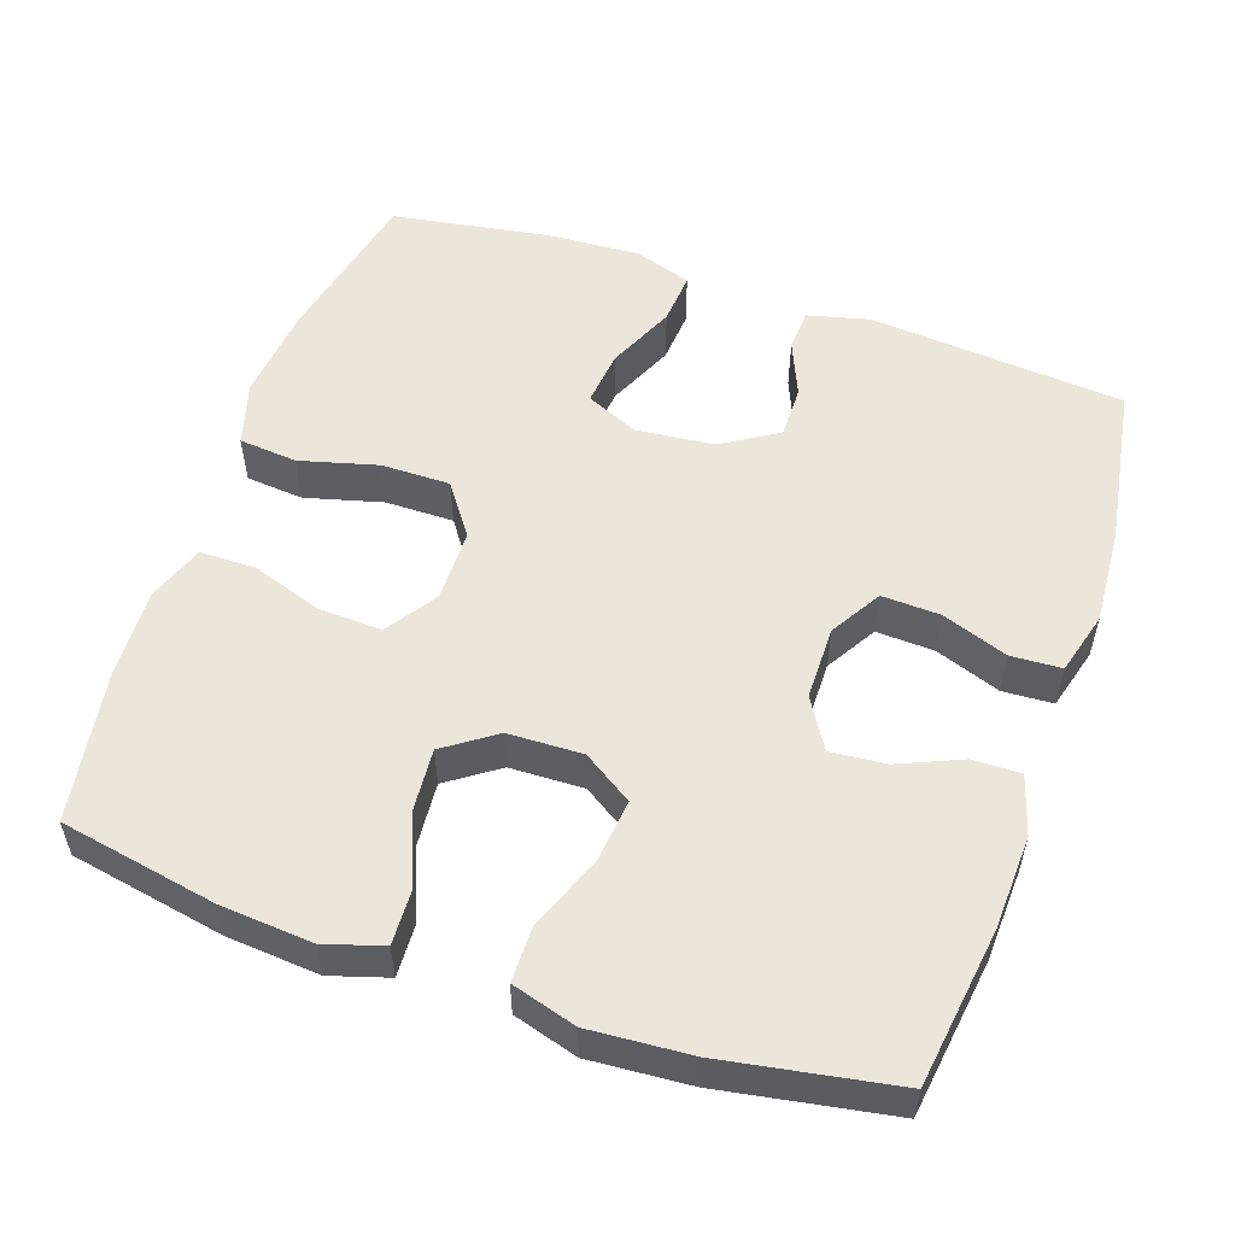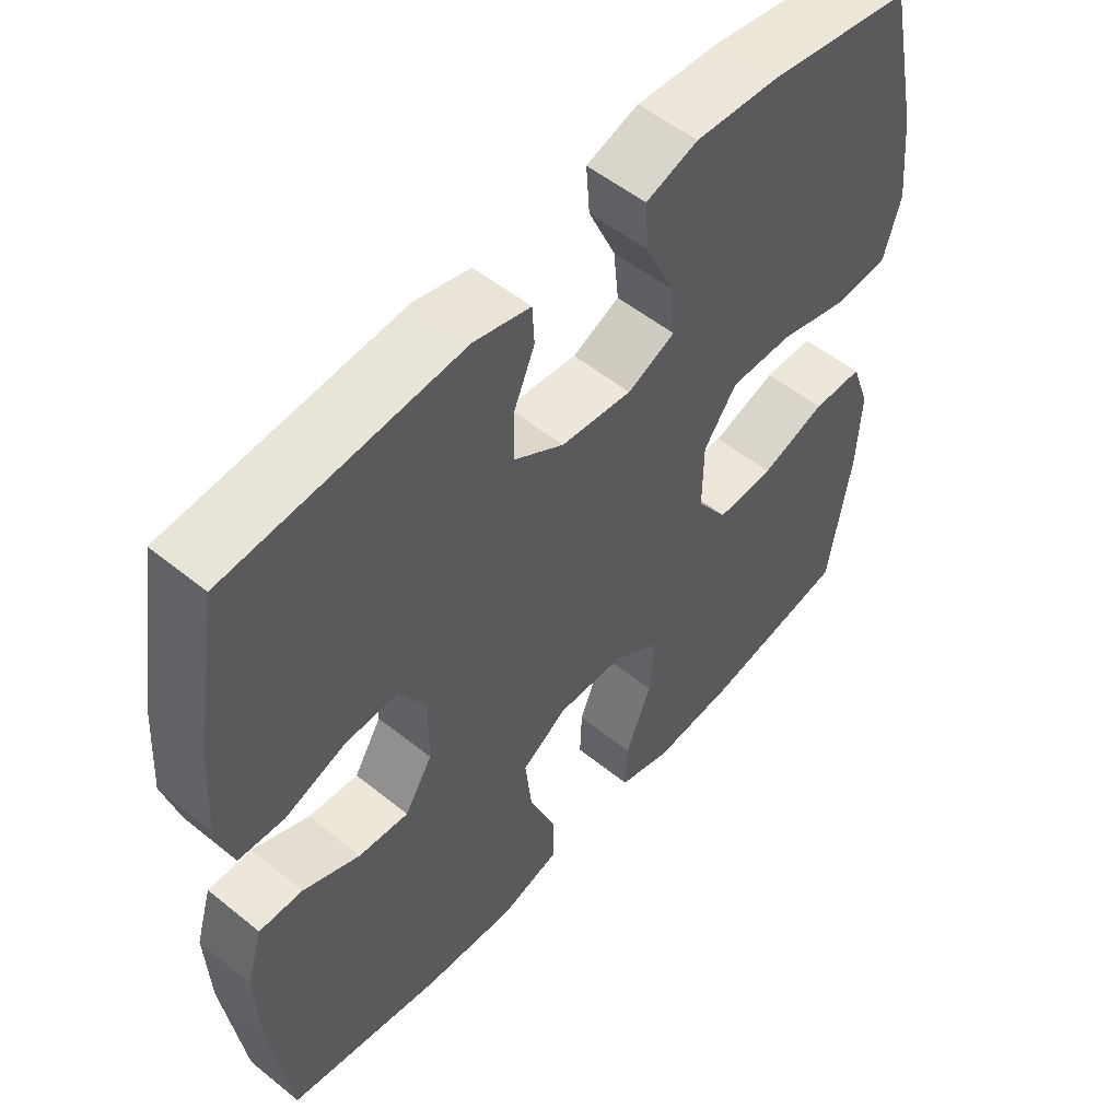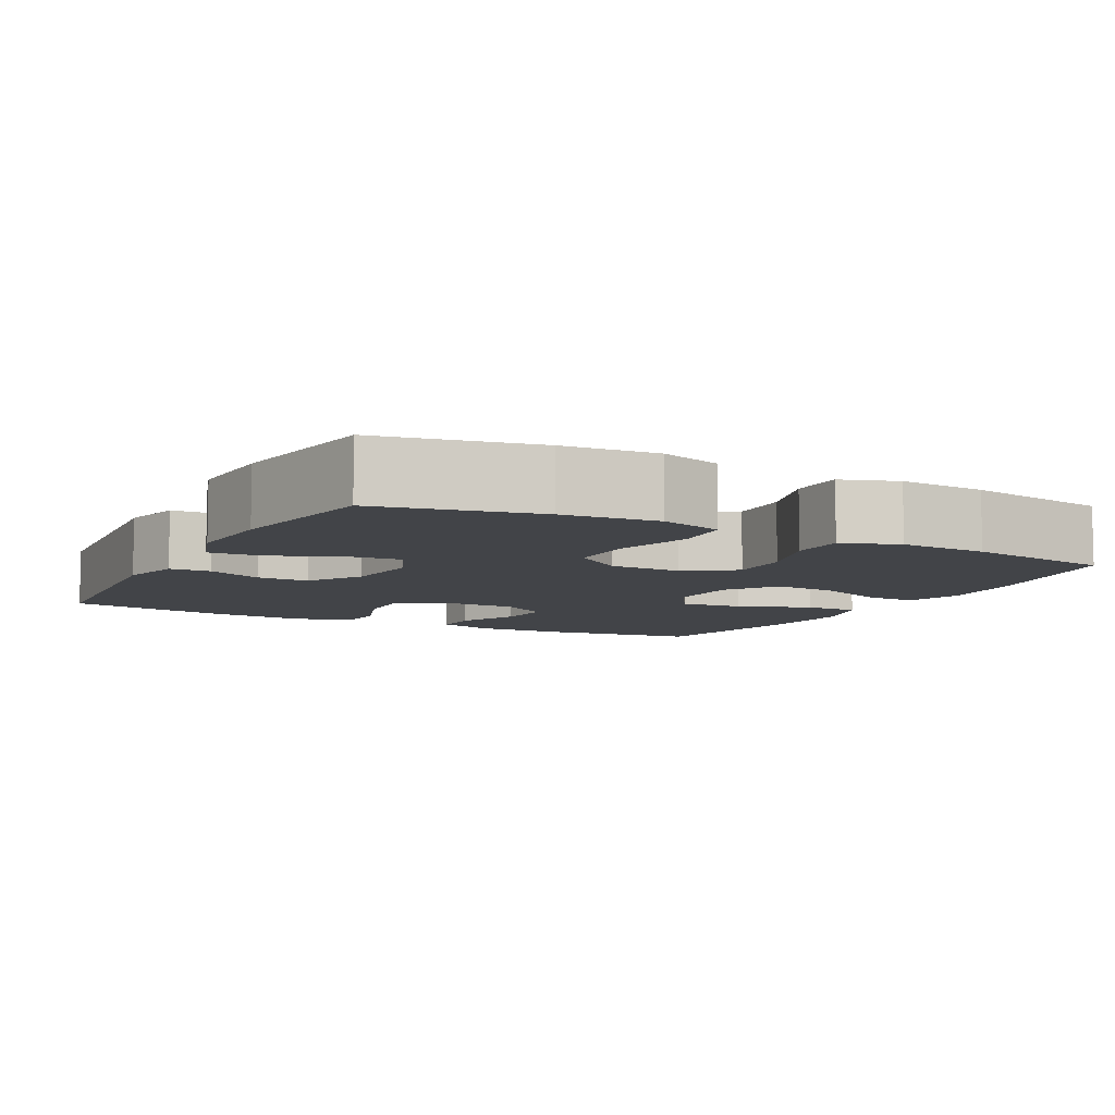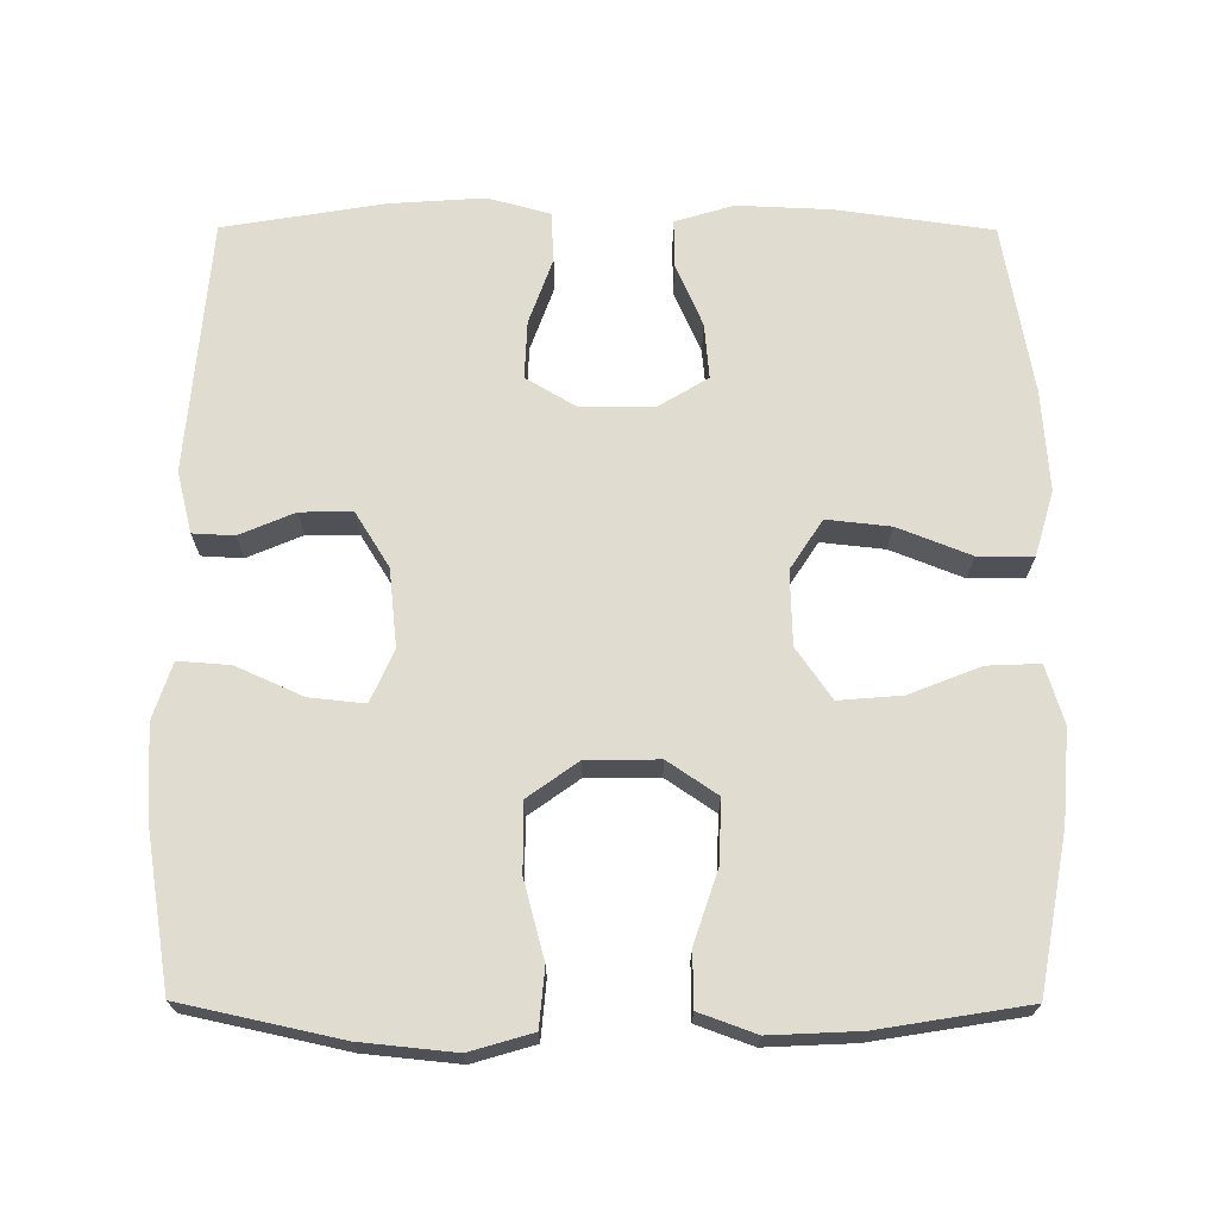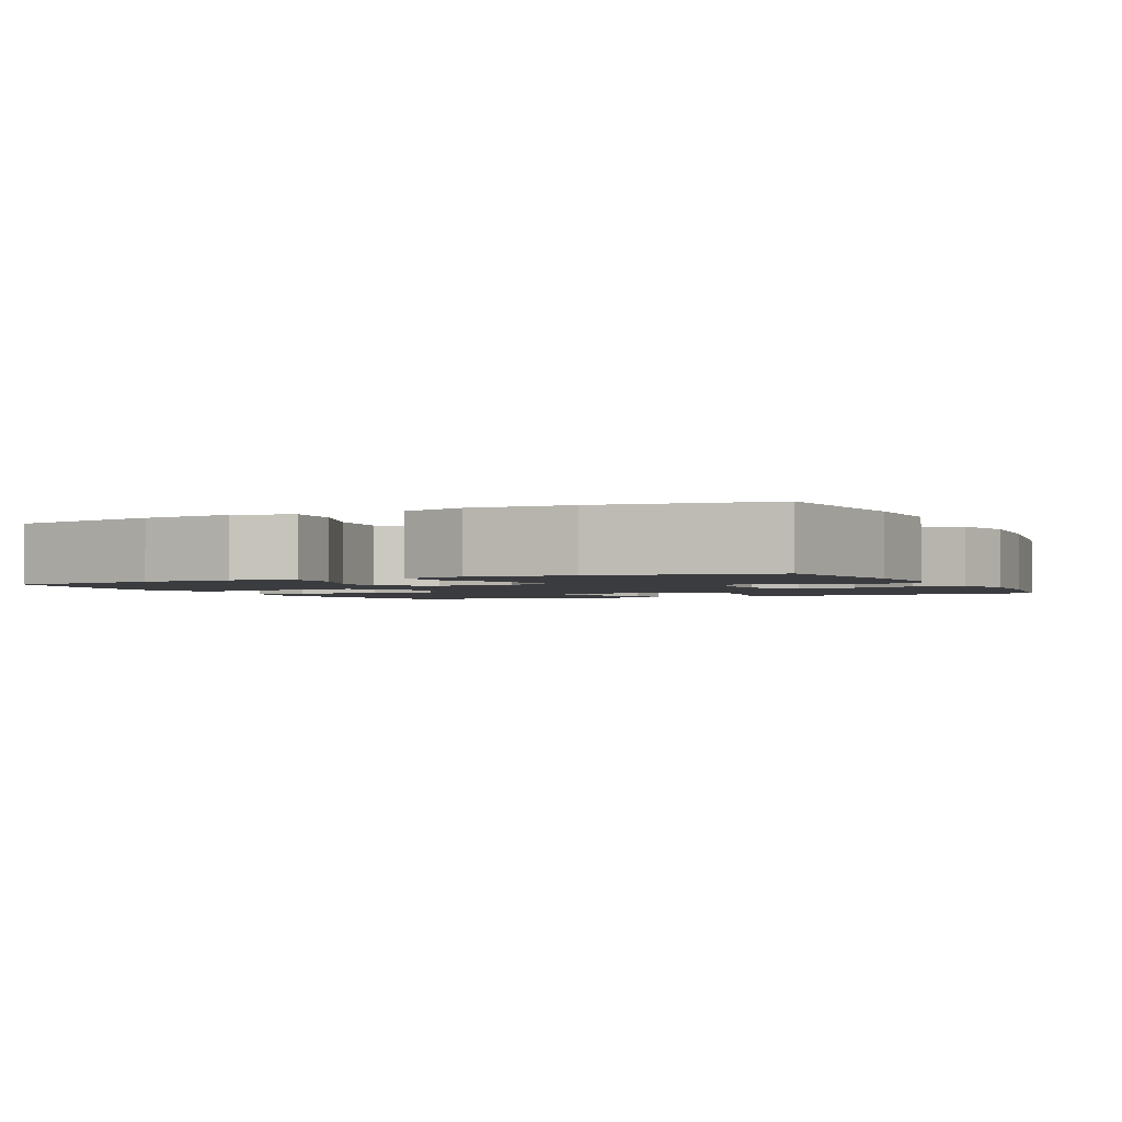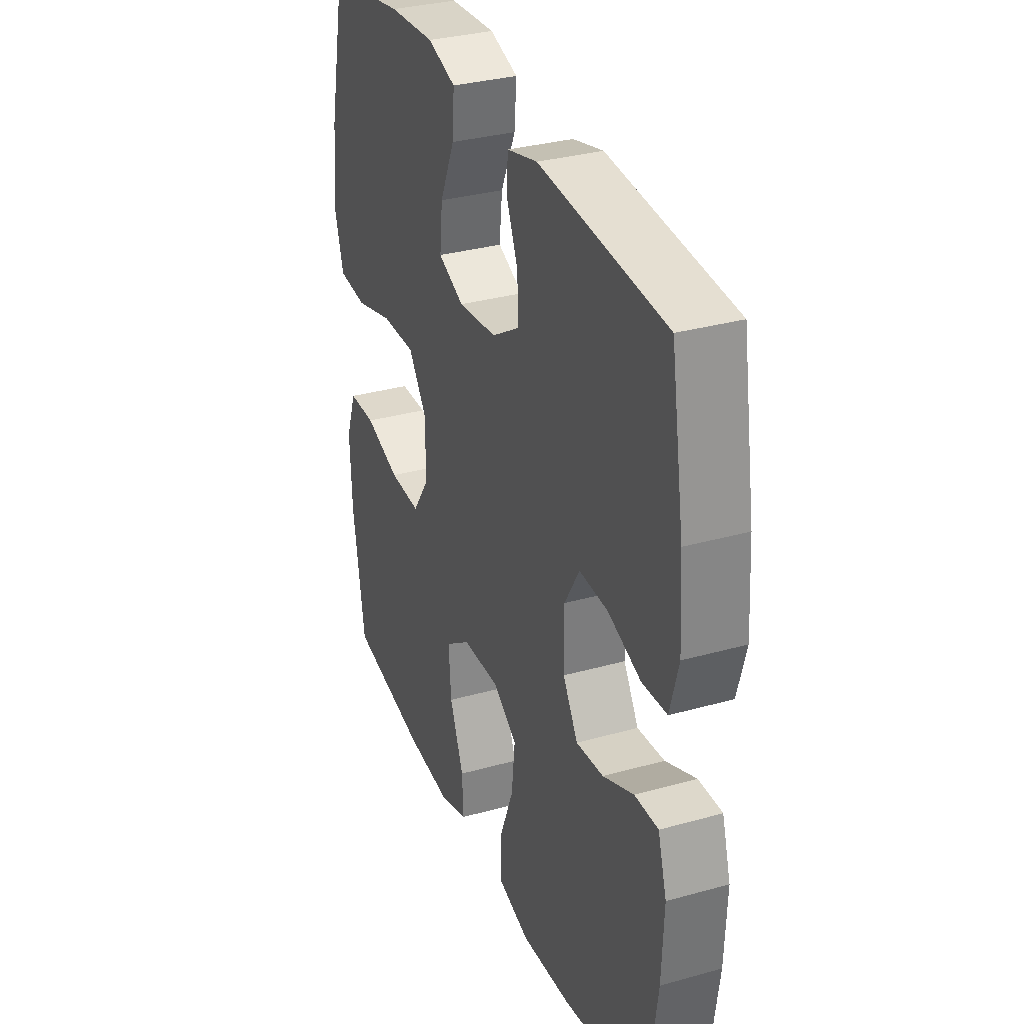
<metadata>
{"format":"obj","ext":"obj","renderer":"f3d","projection":"perspective","resolution":1024,"background":"white","views":[{"elev":54.5,"azim":-161.0,"up":"+Y"},{"elev":53.4,"azim":-49.2,"up":"+Z"},{"elev":-7.8,"azim":61.9,"up":"+Y"},{"elev":69.5,"azim":90.2,"up":"+Y"},{"elev":-2.1,"azim":-154.3,"up":"+Y"},{"elev":32.3,"azim":-111.4,"up":"+Z"}]}
</metadata>
<code>
o path5048
v 0.5329 0.0375 -0.2958
v 0.5384 0.0375 -0.1758
v 0.5106 0.0375 -0.09902
v 0.4367 0.0375 -0.09809
v 0.3409 0.0375 -0.1302
v 0.2563 0.0375 -0.1335
v 0.2109 0.0375 -0.06646
v 0.2119 0.0375 0.03116
v 0.2609 0.0375 0.09946
v 0.353 0.0375 0.09885
v 0.457 0.0375 0.07103
v 0.5349 0.0375 0.07809
v 0.5597 0.0375 0.1628
v 0.5467 0.0375 0.291
v 0.5003 0.0375 0.5044
v 0.2899 0.0375 0.5391
v 0.1659 0.0375 0.5464
v 0.08927 0.0375 0.5212
v 0.09459 0.0375 0.451
v 0.1348 0.0375 0.3613
v 0.1426 0.0375 0.287
v 0.07262 0.0375 0.2557
v -0.03194 0.0375 0.267
v -0.1057 0.0375 0.3128
v -0.105 0.0375 0.383
v -0.07345 0.0375 0.4573
v -0.07635 0.0375 0.5129
v -0.159 0.0375 0.5335
v -0.5014 0.0375 0.5044
v -0.5372 0.0375 0.2886
v -0.5459 0.0375 0.1596
v -0.5229 0.0375 0.0758
v -0.4555 0.0375 0.072
v -0.3668 0.0375 0.1039
v -0.289 0.0375 0.1072
v -0.2485 0.0375 0.03897
v -0.2492 0.0375 -0.05956
v -0.2898 0.0375 -0.126
v -0.3642 0.0375 -0.1193
v -0.448 0.0375 -0.08294
v -0.5122 0.0375 -0.08195
v -0.536 0.0375 -0.1613
v -0.5306 0.0375 -0.2865
v -0.5014 0.0375 -0.4975
v -0.2727 0.0375 -0.5376
v -0.1368 0.0375 -0.5474
v -0.0499 0.0375 -0.522
v -0.04957 0.0375 -0.4473
v -0.08834 0.0375 -0.3492
v -0.09761 0.0375 -0.2636
v -0.03102 0.0375 -0.2201
v 0.06875 0.0375 -0.2231
v 0.1368 0.0375 -0.2707
v 0.1299 0.0375 -0.356
v 0.09209 0.0375 -0.4509
v 0.08915 0.0375 -0.5223
v 0.1668 0.0375 -0.5462
v 0.2908 0.0375 -0.5364
v 0.5003 0.0375 -0.4975
v 0.5329 -0.0375 -0.2958
v 0.5384 -0.0375 -0.1758
v 0.5106 -0.0375 -0.09902
v 0.4367 -0.0375 -0.09809
v 0.3409 -0.0375 -0.1302
v 0.2563 -0.0375 -0.1335
v 0.2109 -0.0375 -0.06646
v 0.2119 -0.0375 0.03116
v 0.2609 -0.0375 0.09946
v 0.353 -0.0375 0.09885
v 0.457 -0.0375 0.07103
v 0.5349 -0.0375 0.07809
v 0.5597 -0.0375 0.1628
v 0.5467 -0.0375 0.291
v 0.5003 -0.0375 0.5044
v 0.2899 -0.0375 0.5391
v 0.1659 -0.0375 0.5464
v 0.08927 -0.0375 0.5212
v 0.09459 -0.0375 0.451
v 0.1348 -0.0375 0.3613
v 0.1426 -0.0375 0.287
v 0.07262 -0.0375 0.2557
v -0.03194 -0.0375 0.267
v -0.1057 -0.0375 0.3128
v -0.105 -0.0375 0.383
v -0.07345 -0.0375 0.4573
v -0.07635 -0.0375 0.5129
v -0.159 -0.0375 0.5335
v -0.5014 -0.0375 0.5044
v -0.5372 -0.0375 0.2886
v -0.5459 -0.0375 0.1596
v -0.5229 -0.0375 0.0758
v -0.4555 -0.0375 0.072
v -0.3668 -0.0375 0.1039
v -0.289 -0.0375 0.1072
v -0.2485 -0.0375 0.03897
v -0.2492 -0.0375 -0.05956
v -0.2898 -0.0375 -0.126
v -0.3642 -0.0375 -0.1193
v -0.448 -0.0375 -0.08294
v -0.5122 -0.0375 -0.08195
v -0.536 -0.0375 -0.1613
v -0.5306 -0.0375 -0.2865
v -0.5014 -0.0375 -0.4975
v -0.2727 -0.0375 -0.5376
v -0.1368 -0.0375 -0.5474
v -0.0499 -0.0375 -0.522
v -0.04957 -0.0375 -0.4473
v -0.08834 -0.0375 -0.3492
v -0.09761 -0.0375 -0.2636
v -0.03102 -0.0375 -0.2201
v 0.06875 -0.0375 -0.2231
v 0.1368 -0.0375 -0.2707
v 0.1299 -0.0375 -0.356
v 0.09209 -0.0375 -0.4509
v 0.08915 -0.0375 -0.5223
v 0.1668 -0.0375 -0.5462
v 0.2908 -0.0375 -0.5364
v 0.5003 -0.0375 -0.4975
v 0.5349 0.0375 0.07809
v 0.5349 0.0375 0.07809
v 0.5597 0.0375 0.1628
v 0.5467 0.0375 0.291
v 0.5329 0.0375 -0.2958
v 0.5384 0.0375 -0.1758
v 0.5106 0.0375 -0.09902
v 0.5106 0.0375 -0.09902
v 0.457 0.0375 0.07103
v 0.4367 0.0375 -0.09809
v 0.5003 0.0375 0.5044
v 0.5003 0.0375 0.5044
v 0.5003 0.0375 -0.4975
v 0.5003 0.0375 -0.4975
v 0.353 0.0375 0.09885
v 0.3409 0.0375 -0.1302
v 0.2908 0.0375 -0.5364
v 0.2899 0.0375 0.5391
v 0.2609 0.0375 0.09946
v 0.2563 0.0375 -0.1335
v 0.1668 0.0375 -0.5462
v 0.1659 0.0375 0.5464
v 0.2119 0.0375 0.03116
v 0.2109 0.0375 -0.06646
v 0.08915 0.0375 -0.5223
v 0.08915 0.0375 -0.5223
v 0.1368 0.0375 -0.2707
v 0.1299 0.0375 -0.356
v 0.1348 0.0375 0.3613
v 0.1426 0.0375 0.287
v 0.1426 0.0375 0.287
v 0.08927 0.0375 0.5212
v 0.08927 0.0375 0.5212
v 0.07262 0.0375 0.2557
v 0.06875 0.0375 -0.2231
v 0.09459 0.0375 0.451
v 0.09209 0.0375 -0.4509
v -0.03194 0.0375 0.267
v -0.03102 0.0375 -0.2201
v -0.09761 0.0375 -0.2636
v -0.09761 0.0375 -0.2636
v -0.1057 0.0375 0.3128
v -0.0499 0.0375 -0.522
v -0.0499 0.0375 -0.522
v -0.04957 0.0375 -0.4473
v -0.08834 0.0375 -0.3492
v -0.1368 0.0375 -0.5474
v -0.105 0.0375 0.383
v -0.07345 0.0375 0.4573
v -0.07635 0.0375 0.5129
v -0.07635 0.0375 0.5129
v -0.159 0.0375 0.5335
v -0.2727 0.0375 -0.5376
v -0.2485 0.0375 0.03897
v -0.2492 0.0375 -0.05956
v -0.289 0.0375 0.1072
v -0.289 0.0375 0.1072
v -0.2898 0.0375 -0.126
v -0.2898 0.0375 -0.126
v -0.3668 0.0375 0.1039
v -0.3642 0.0375 -0.1193
v -0.448 0.0375 -0.08294
v -0.4555 0.0375 0.072
v -0.5014 0.0375 -0.4975
v -0.5014 0.0375 -0.4975
v -0.5122 0.0375 -0.08195
v -0.5122 0.0375 -0.08195
v -0.5229 0.0375 0.0758
v -0.5229 0.0375 0.0758
v -0.5014 0.0375 0.5044
v -0.5014 0.0375 0.5044
v -0.536 0.0375 -0.1613
v -0.5306 0.0375 -0.2865
v -0.5372 0.0375 0.2886
v -0.5459 0.0375 0.1596
v 0.5349 -0.0375 0.07809
v 0.5349 -0.0375 0.07809
v 0.5597 -0.0375 0.1628
v 0.5467 -0.0375 0.291
v 0.5329 -0.0375 -0.2958
v 0.5384 -0.0375 -0.1758
v 0.5106 -0.0375 -0.09902
v 0.5106 -0.0375 -0.09902
v 0.457 -0.0375 0.07103
v 0.4367 -0.0375 -0.09809
v 0.5003 -0.0375 0.5044
v 0.5003 -0.0375 0.5044
v 0.5003 -0.0375 -0.4975
v 0.5003 -0.0375 -0.4975
v 0.353 -0.0375 0.09885
v 0.3409 -0.0375 -0.1302
v 0.2908 -0.0375 -0.5364
v 0.2899 -0.0375 0.5391
v 0.2609 -0.0375 0.09946
v 0.2563 -0.0375 -0.1335
v 0.1668 -0.0375 -0.5462
v 0.1659 -0.0375 0.5464
v 0.2119 -0.0375 0.03116
v 0.2109 -0.0375 -0.06646
v 0.08915 -0.0375 -0.5223
v 0.08915 -0.0375 -0.5223
v 0.1368 -0.0375 -0.2707
v 0.1299 -0.0375 -0.356
v 0.1348 -0.0375 0.3613
v 0.1426 -0.0375 0.287
v 0.1426 -0.0375 0.287
v 0.08927 -0.0375 0.5212
v 0.08927 -0.0375 0.5212
v 0.07262 -0.0375 0.2557
v 0.06875 -0.0375 -0.2231
v 0.09459 -0.0375 0.451
v 0.09209 -0.0375 -0.4509
v -0.03194 -0.0375 0.267
v -0.03102 -0.0375 -0.2201
v -0.09761 -0.0375 -0.2636
v -0.09761 -0.0375 -0.2636
v -0.1057 -0.0375 0.3128
v -0.0499 -0.0375 -0.522
v -0.0499 -0.0375 -0.522
v -0.04957 -0.0375 -0.4473
v -0.08834 -0.0375 -0.3492
v -0.1368 -0.0375 -0.5474
v -0.105 -0.0375 0.383
v -0.07345 -0.0375 0.4573
v -0.07635 -0.0375 0.5129
v -0.07635 -0.0375 0.5129
v -0.159 -0.0375 0.5335
v -0.2727 -0.0375 -0.5376
v -0.2485 -0.0375 0.03897
v -0.2492 -0.0375 -0.05956
v -0.289 -0.0375 0.1072
v -0.289 -0.0375 0.1072
v -0.2898 -0.0375 -0.126
v -0.2898 -0.0375 -0.126
v -0.3668 -0.0375 0.1039
v -0.3642 -0.0375 -0.1193
v -0.448 -0.0375 -0.08294
v -0.4555 -0.0375 0.072
v -0.5014 -0.0375 -0.4975
v -0.5014 -0.0375 -0.4975
v -0.5122 -0.0375 -0.08195
v -0.5122 -0.0375 -0.08195
v -0.5229 -0.0375 0.0758
v -0.5229 -0.0375 0.0758
v -0.5014 -0.0375 0.5044
v -0.5014 -0.0375 0.5044
v -0.536 -0.0375 -0.1613
v -0.5306 -0.0375 -0.2865
v -0.5372 -0.0375 0.2886
v -0.5459 -0.0375 0.1596
f 213 220 209
f 240 239 246
f 228 220 213
f 248 233 232
f 229 215 225
f 245 242 243
f 233 251 239
f 248 232 247
f 245 241 242
f 221 210 198
f 197 208 196
f 216 212 227
f 238 240 236
f 214 230 218
f 251 233 248
f 215 222 211
f 247 231 249
f 198 210 206
f 209 199 203
f 216 232 217
f 257 246 266
f 231 216 227
f 223 208 197
f 210 221 214
f 235 241 267
f 239 240 238
f 211 222 223
f 196 208 202
f 265 266 254
f 259 265 255
f 220 221 209
f 222 215 229
f 253 249 267
f 247 232 216
f 267 249 235
f 214 221 230
f 223 197 211
f 211 197 204
f 246 239 251
f 203 199 200
f 217 232 228
f 247 216 231
f 198 209 221
f 249 231 235
f 254 266 251
f 246 251 266
f 196 202 194
f 199 209 198
f 263 241 245
f 267 241 263
f 268 253 267
f 223 212 208
f 227 212 223
f 253 268 256
f 256 268 261
f 217 228 213
f 255 265 254
f 120 13 72 195
f 13 14 73 72
f 1 2 61 60
f 2 126 201 61
f 11 12 71 70
f 3 4 63 62
f 14 130 205 73
f 132 1 60 207
f 10 11 70 69
f 4 5 64 63
f 58 59 118 117
f 15 16 75 74
f 9 10 69 68
f 5 6 65 64
f 57 58 117 116
f 16 17 76 75
f 8 9 68 67
f 6 7 66 65
f 7 8 67 66
f 144 57 116 219
f 53 54 113 112
f 20 149 224 79
f 17 151 226 76
f 21 22 81 80
f 52 53 112 111
f 19 20 79 78
f 18 19 78 77
f 55 56 115 114
f 54 55 114 113
f 22 23 82 81
f 51 52 111 110
f 159 51 110 234
f 23 24 83 82
f 162 48 107 237
f 48 49 108 107
f 46 47 106 105
f 25 26 85 84
f 26 169 244 85
f 27 28 87 86
f 49 50 109 108
f 24 25 84 83
f 45 46 105 104
f 36 37 96 95
f 175 36 95 250
f 37 177 252 96
f 34 35 94 93
f 38 39 98 97
f 39 40 99 98
f 33 34 93 92
f 183 45 104 258
f 40 185 260 99
f 187 33 92 262
f 28 189 264 87
f 41 42 101 100
f 43 44 103 102
f 42 43 102 101
f 29 30 89 88
f 31 32 91 90
f 30 31 90 89
f 138 134 145
f 165 171 164
f 153 138 145
f 173 157 158
f 154 150 140
f 170 168 167
f 158 164 176
f 173 172 157
f 170 167 166
f 146 123 135
f 122 121 133
f 141 152 137
f 163 161 165
f 139 143 155
f 176 173 158
f 140 136 147
f 172 174 156
f 123 131 135
f 134 128 124
f 141 142 157
f 182 191 171
f 156 152 141
f 148 122 133
f 135 139 146
f 160 192 166
f 164 163 165
f 136 148 147
f 121 127 133
f 190 179 191
f 184 180 190
f 145 134 146
f 147 154 140
f 178 192 174
f 172 141 157
f 192 160 174
f 139 155 146
f 148 136 122
f 136 129 122
f 171 176 164
f 128 125 124
f 142 153 157
f 172 156 141
f 123 146 134
f 174 160 156
f 179 176 191
f 171 191 176
f 121 119 127
f 124 123 134
f 188 170 166
f 192 188 166
f 193 192 178
f 148 133 137
f 152 148 137
f 178 181 193
f 181 186 193
f 142 138 153
f 180 179 190

</code>
